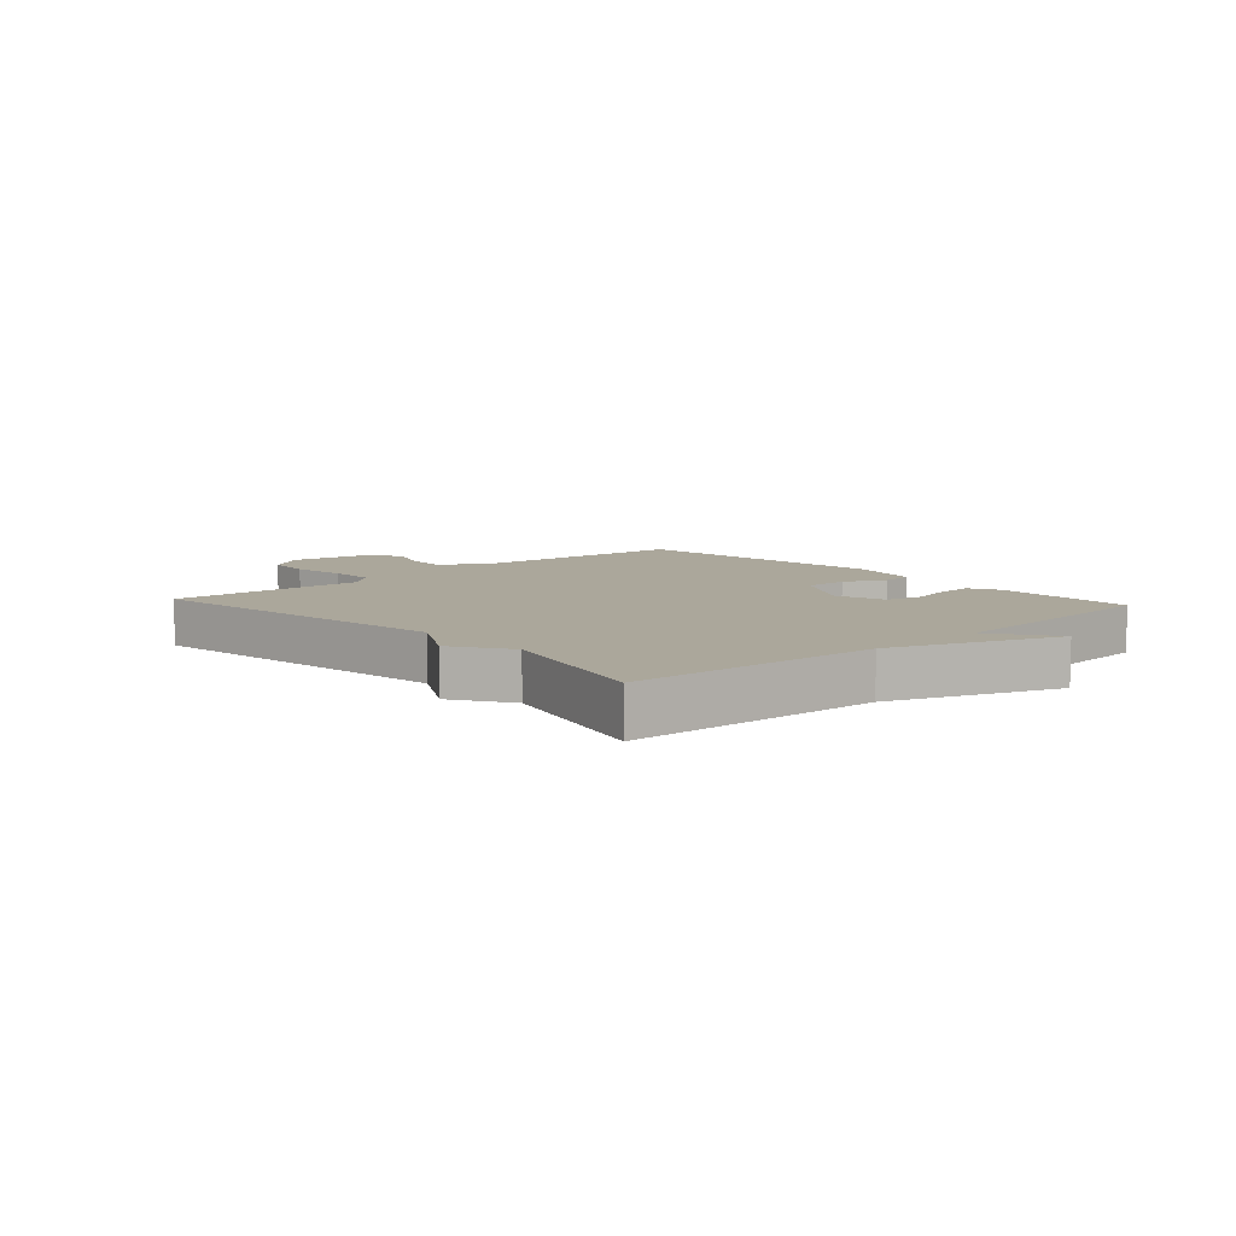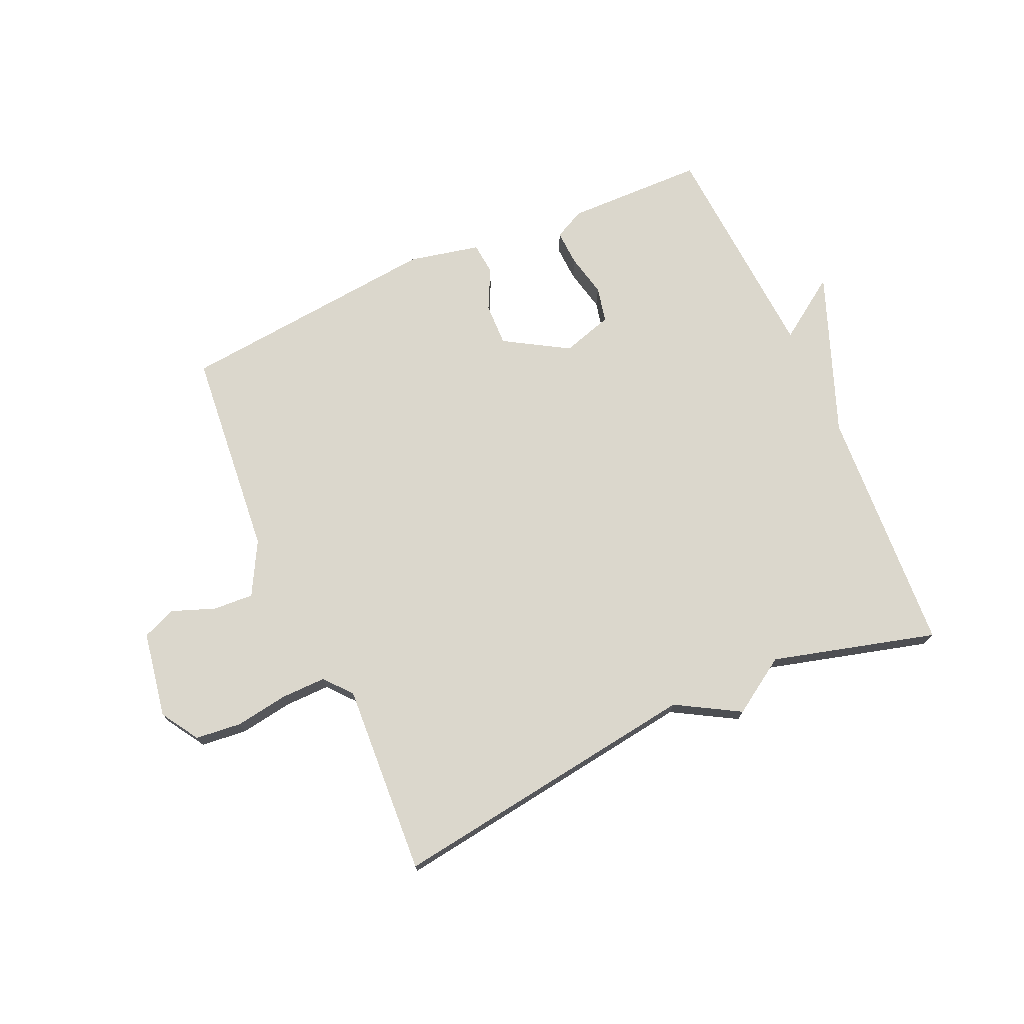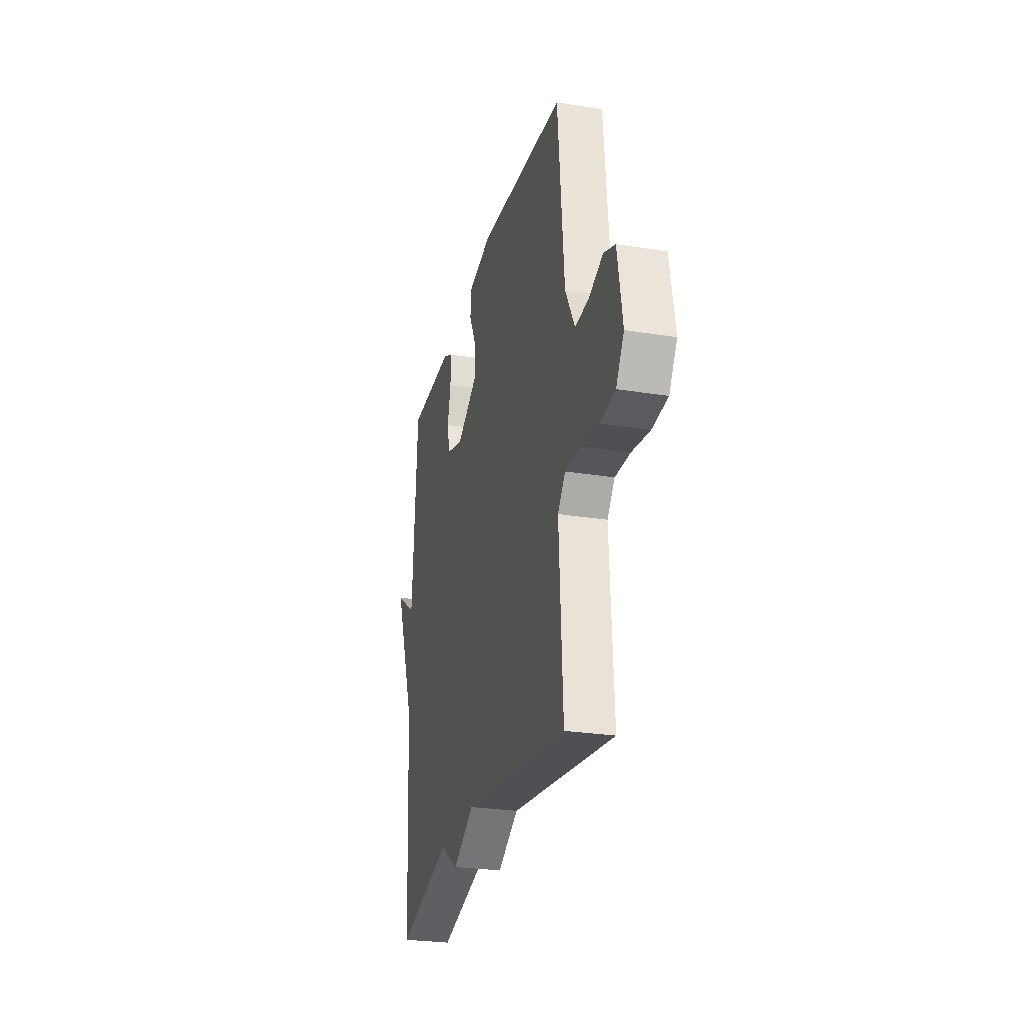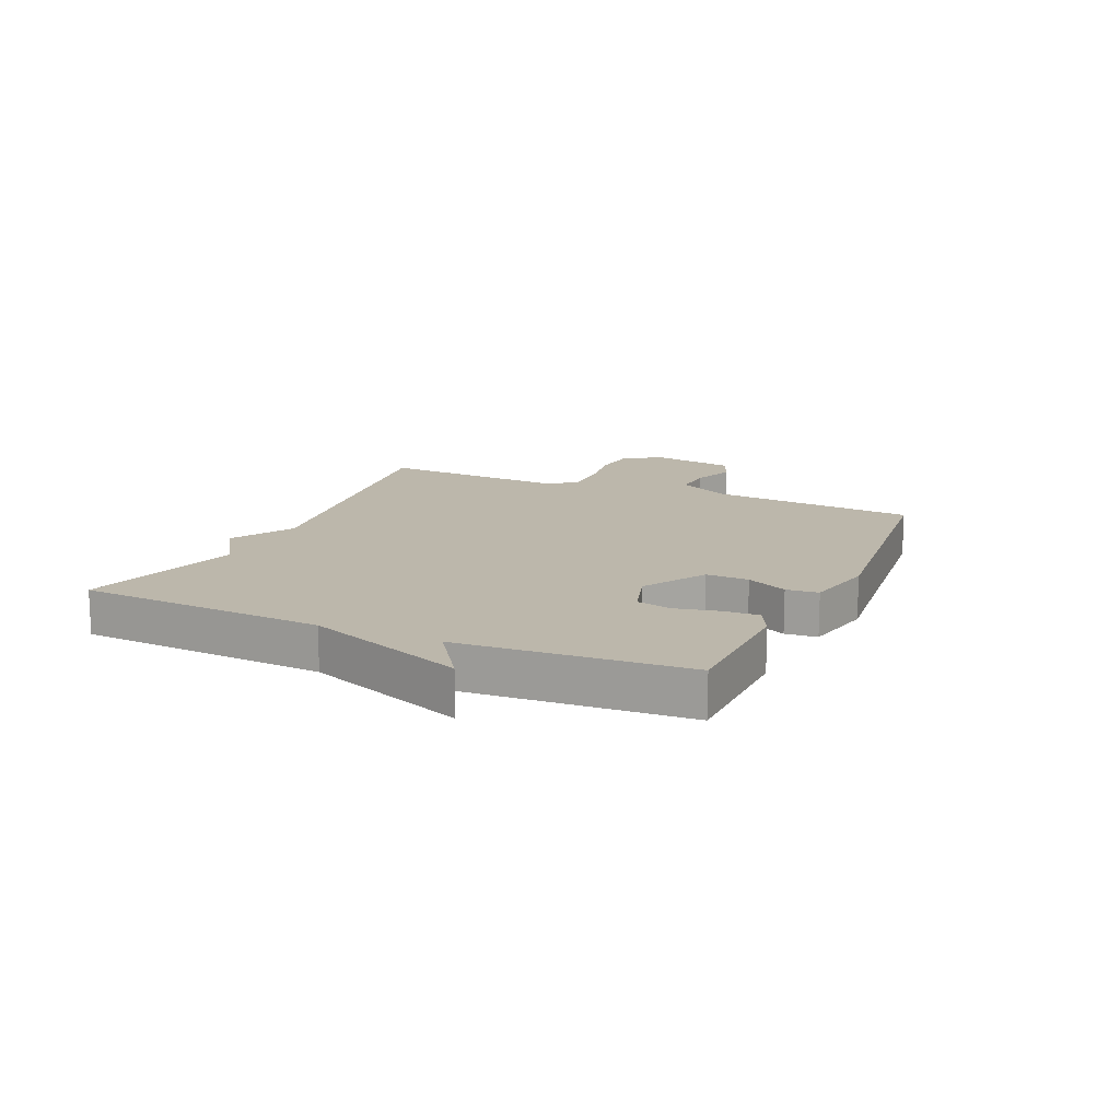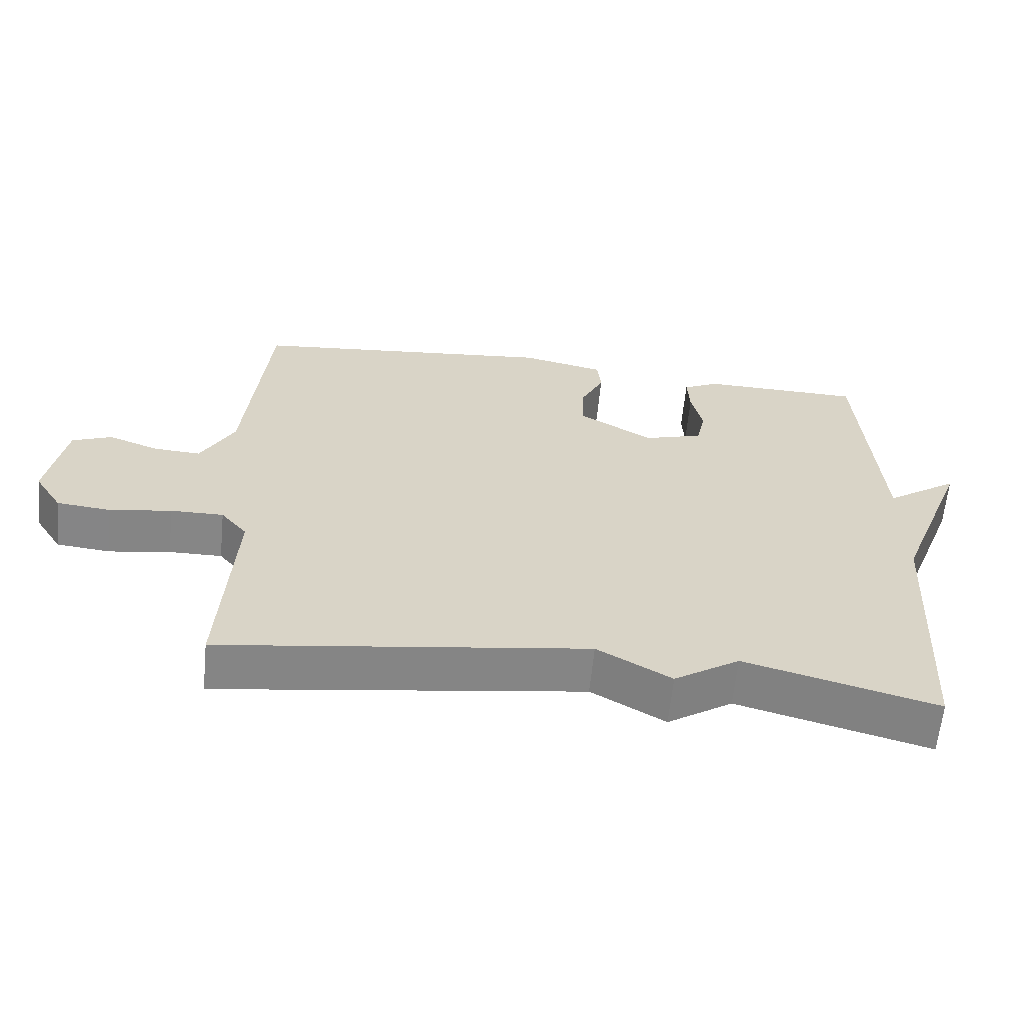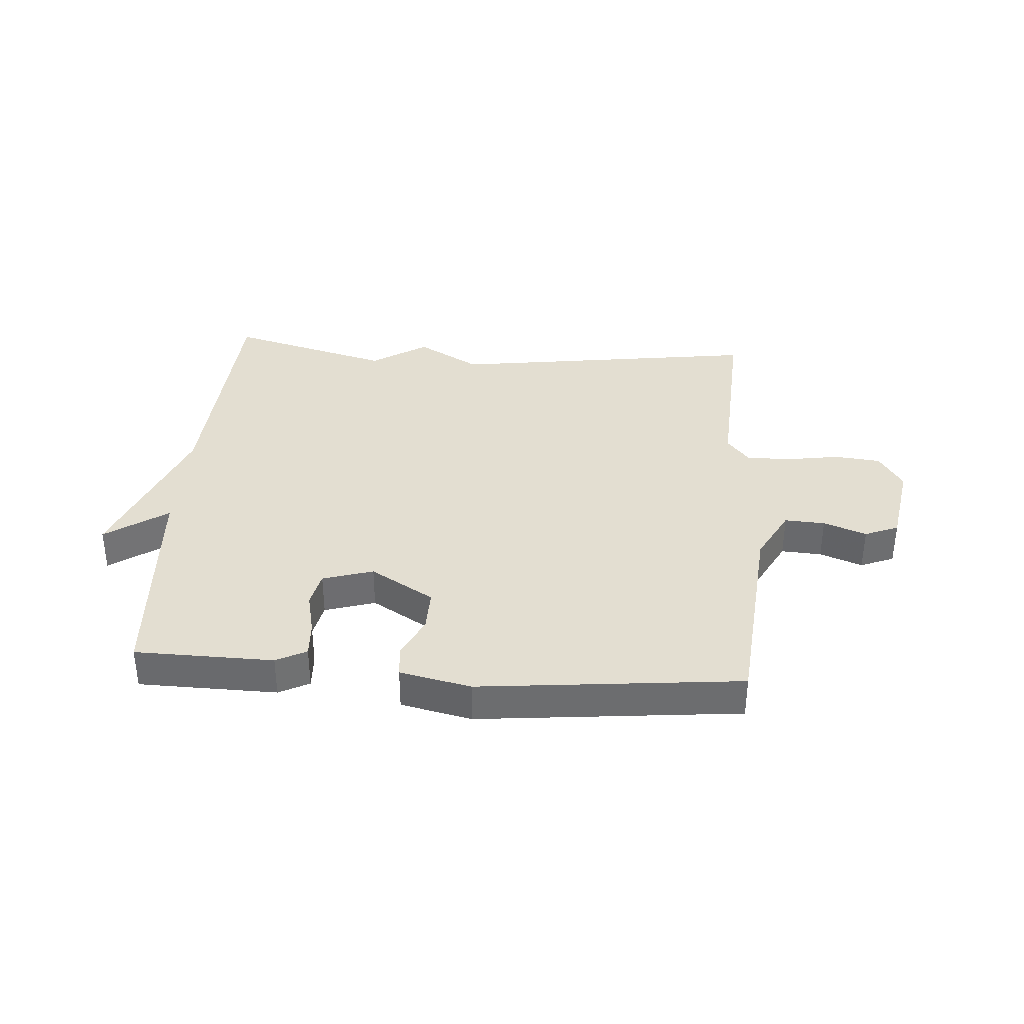
<metadata>
{"format":"obj","ext":"obj","renderer":"f3d","projection":"perspective","resolution":1024,"background":"white","views":[{"elev":8.1,"azim":-132.2,"up":"+Y"},{"elev":73.2,"azim":156.0,"up":"+Y"},{"elev":-26.8,"azim":75.9,"up":"+Z"},{"elev":14.3,"azim":-65.9,"up":"+Y"},{"elev":-62.2,"azim":174.4,"up":"+Z"},{"elev":36.3,"azim":4.1,"up":"+Y"}]}
</metadata>
<code>
v 0.5 0.07 -0.5
v -0.025 0.07 -0.426
v -0.131 0.07 -0.487
v -0.225 0.07 -0.426
v -0.5 0.07 -0.5
v -0.525 0.07 -0.083
v -0.63 0.07 0.189
v -0.525 0.07 0.117
v -0.5 0.07 0.5
v -0.267 0.07 0.504
v -0.216 0.07 0.478
v -0.219 0.07 0.418
v -0.235 0.07 0.346
v -0.222 0.07 0.286
v -0.137 0.07 0.26
v -0.03 0.07 0.324
v -0.032 0.07 0.396
v -0.066 0.07 0.465
v -0.061 0.07 0.519
v 0.059 0.07 0.545
v 0.5 0.07 0.5
v 0.532 0.07 0.149
v 0.58 0.07 0.06
v 0.648 0.07 0.064
v 0.72 0.07 0.091
v 0.777 0.07 0.068
v 0.802 0.07 -0.077
v 0.762 0.07 -0.14
v 0.685 0.07 -0.148
v 0.596 0.07 -0.134
v 0.52 0.07 -0.133
v 0.482 0.07 -0.179
v 0.5 0 -0.5
v -0.025 0 -0.426
v -0.131 0 -0.487
v -0.225 0 -0.426
v -0.5 0 -0.5
v -0.525 0 -0.083
v -0.63 0 0.189
v -0.525 0 0.117
v -0.5 0 0.5
v -0.267 0 0.504
v -0.216 0 0.478
v -0.219 0 0.418
v -0.235 0 0.346
v -0.222 0 0.286
v -0.137 0 0.26
v -0.03 0 0.324
v -0.032 0 0.396
v -0.066 0 0.465
v -0.061 0 0.519
v 0.059 0 0.545
v 0.5 0 0.5
v 0.532 0 0.149
v 0.58 0 0.06
v 0.648 0 0.064
v 0.72 0 0.091
v 0.777 0 0.068
v 0.802 0 -0.077
v 0.762 0 -0.14
v 0.685 0 -0.148
v 0.596 0 -0.134
v 0.52 0 -0.133
v 0.482 0 -0.179
f 28 29 30
f 27 28 30
f 26 27 30
f 25 26 30
f 24 25 30
f 23 24 30 31
f 22 23 31 32
f 21 22 32
f 20 21 32
f 19 20 32
f 18 19 32
f 17 18 32
f 11 12 13
f 10 11 13
f 9 10 13
f 8 9 13
f 8 13 14
f 6 7 8
f 8 14 15
f 6 8 15
f 5 6 15
f 4 5 15
f 4 15 16
f 3 4 16
f 2 3 16
f 16 17 32 1
f 1 2 16
f 62 61 60
f 62 60 59
f 62 59 58
f 62 58 57
f 62 57 56
f 63 62 56 55
f 64 63 55 54
f 64 54 53
f 64 53 52
f 64 52 51
f 64 51 50
f 64 50 49
f 45 44 43
f 45 43 42
f 45 42 41
f 45 41 40
f 46 45 40
f 40 39 38
f 47 46 40
f 47 40 38
f 47 38 37
f 47 37 36
f 48 47 36
f 48 36 35
f 48 35 34
f 33 64 49 48
f 48 34 33
f 1 33 34 2
f 2 34 35 3
f 3 35 36 4
f 4 36 37 5
f 5 37 38 6
f 6 38 39 7
f 7 39 40 8
f 8 40 41 9
f 9 41 42 10
f 10 42 43 11
f 11 43 44 12
f 12 44 45 13
f 13 45 46 14
f 14 46 47 15
f 15 47 48 16
f 16 48 49 17
f 17 49 50 18
f 18 50 51 19
f 19 51 52 20
f 20 52 53 21
f 21 53 54 22
f 22 54 55 23
f 23 55 56 24
f 24 56 57 25
f 25 57 58 26
f 26 58 59 27
f 27 59 60 28
f 28 60 61 29
f 29 61 62 30
f 30 62 63 31
f 31 63 64 32
f 32 64 33 1

</code>
